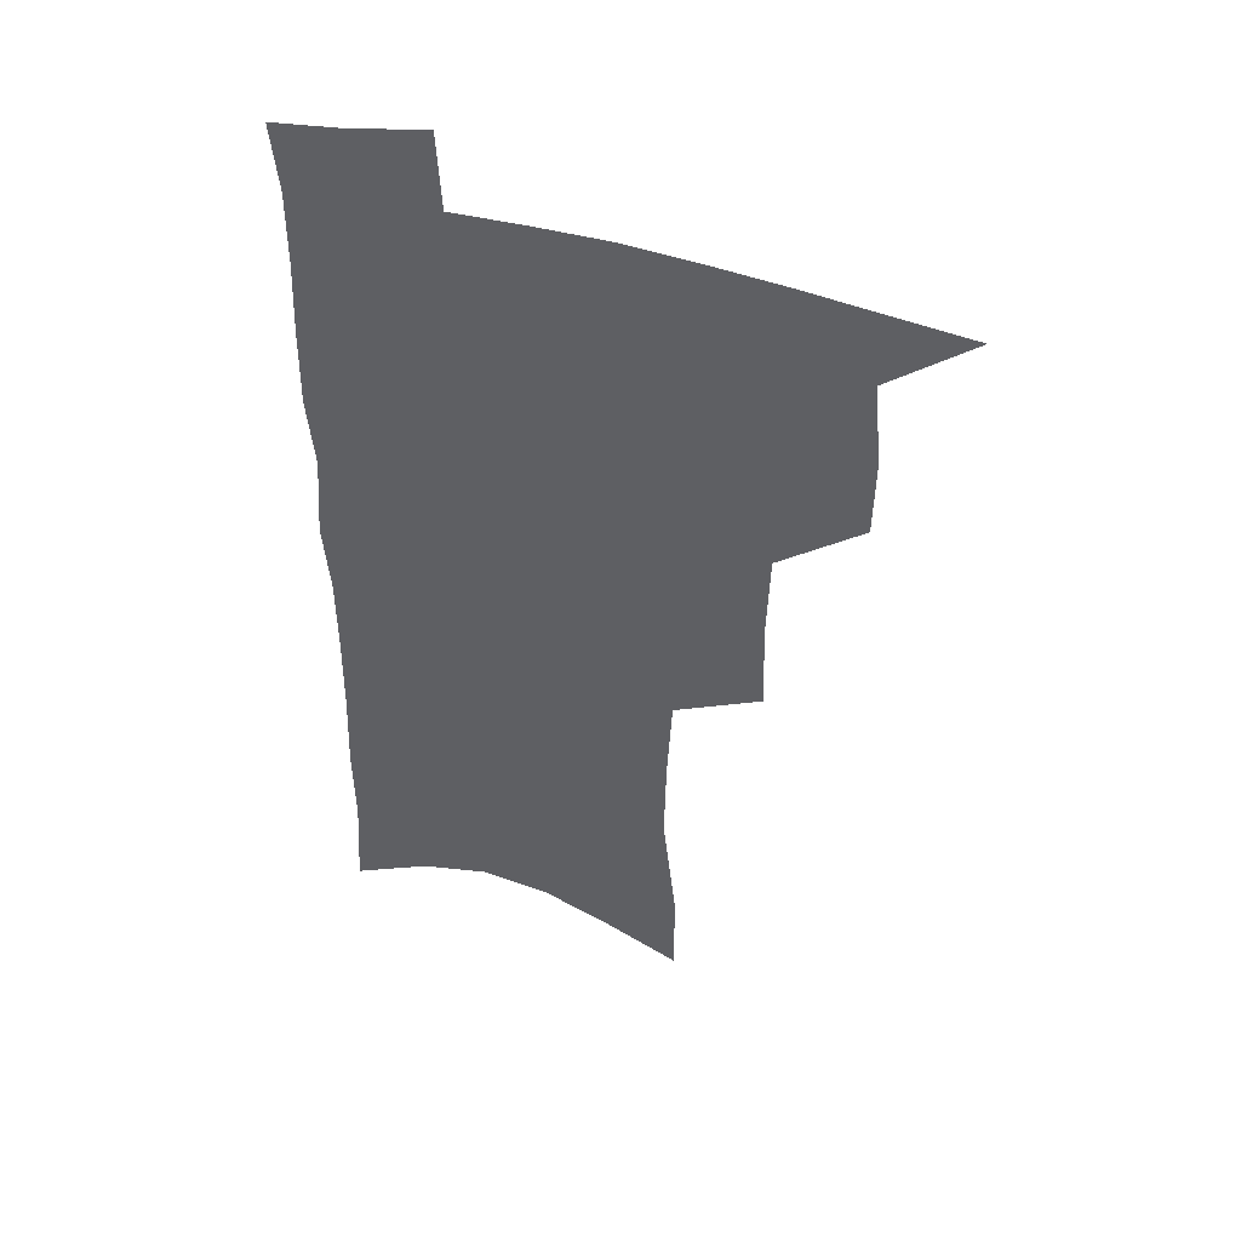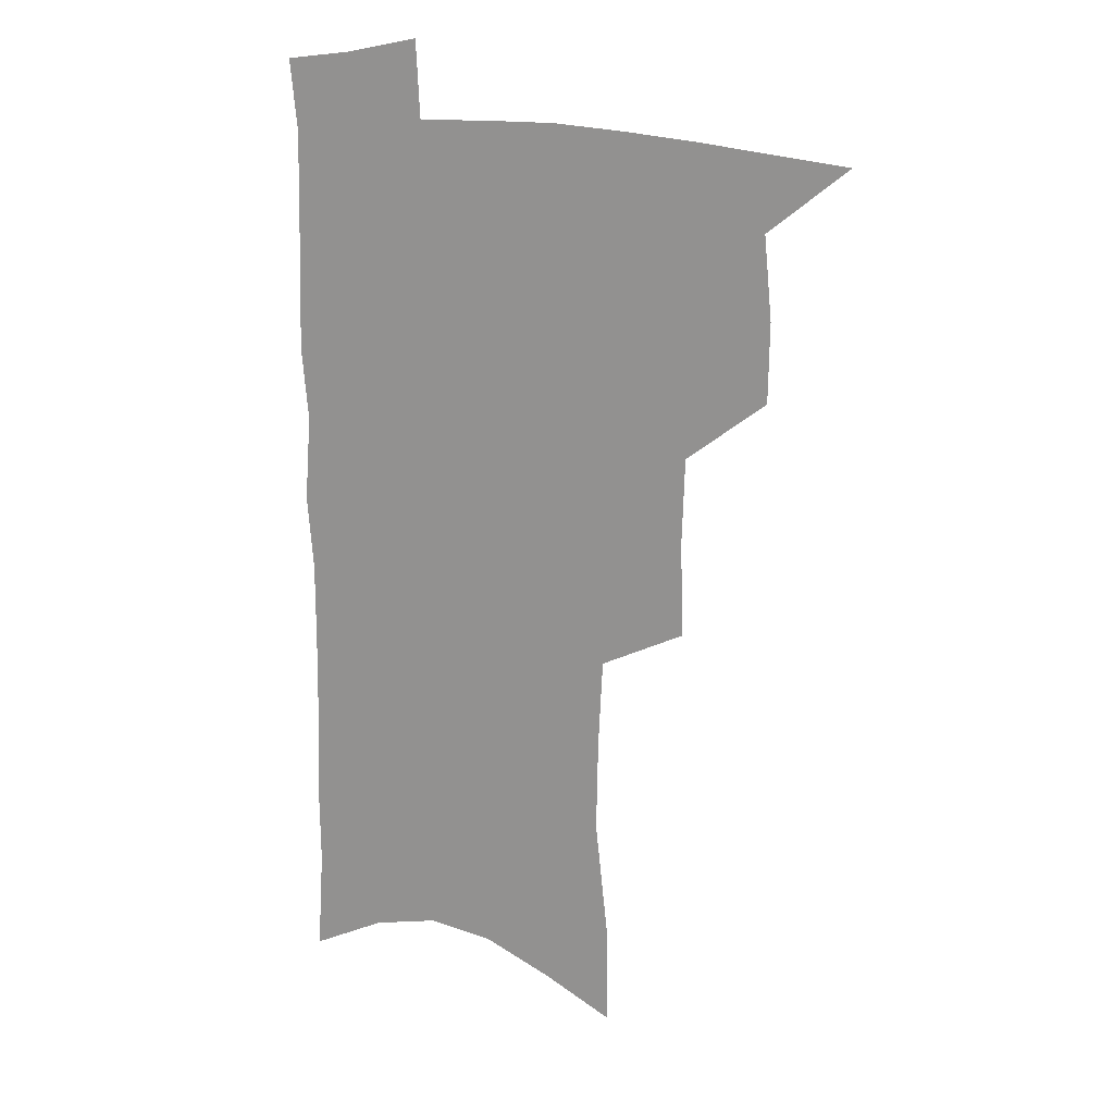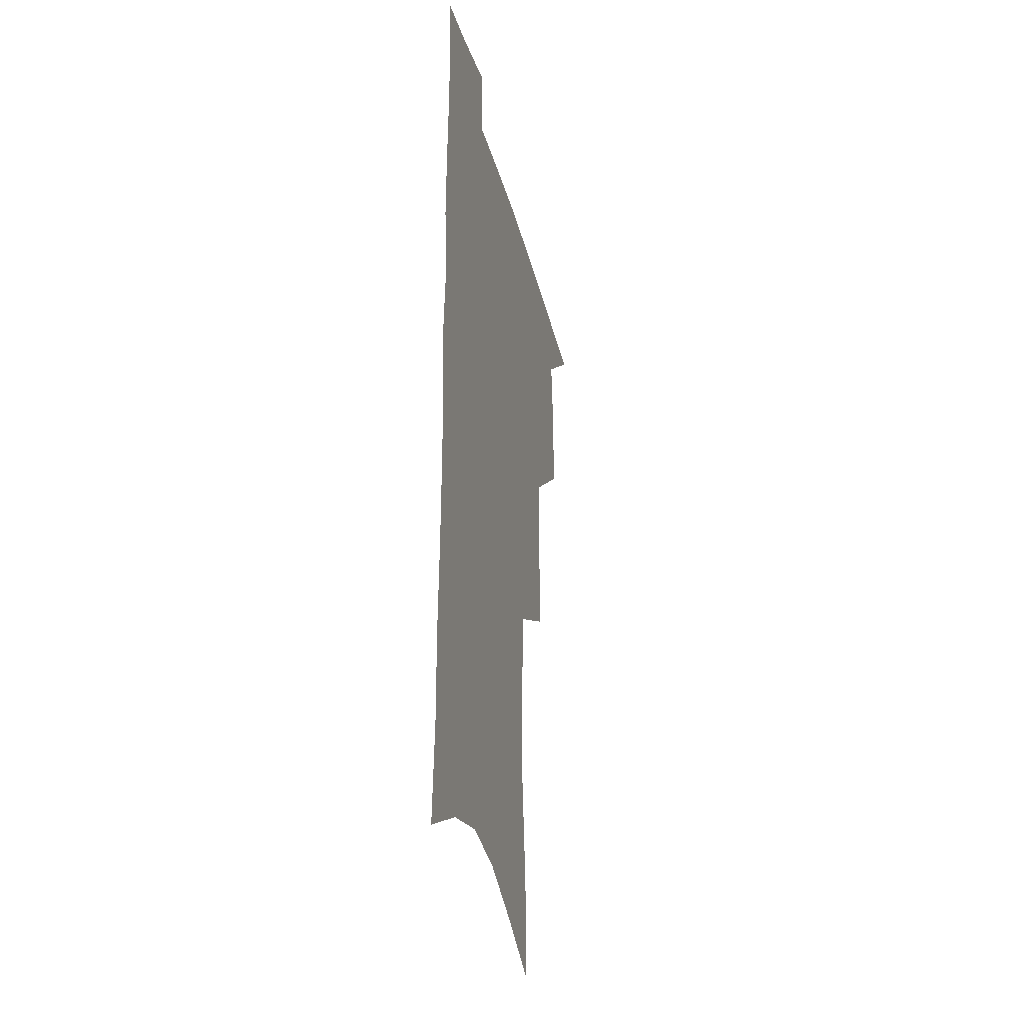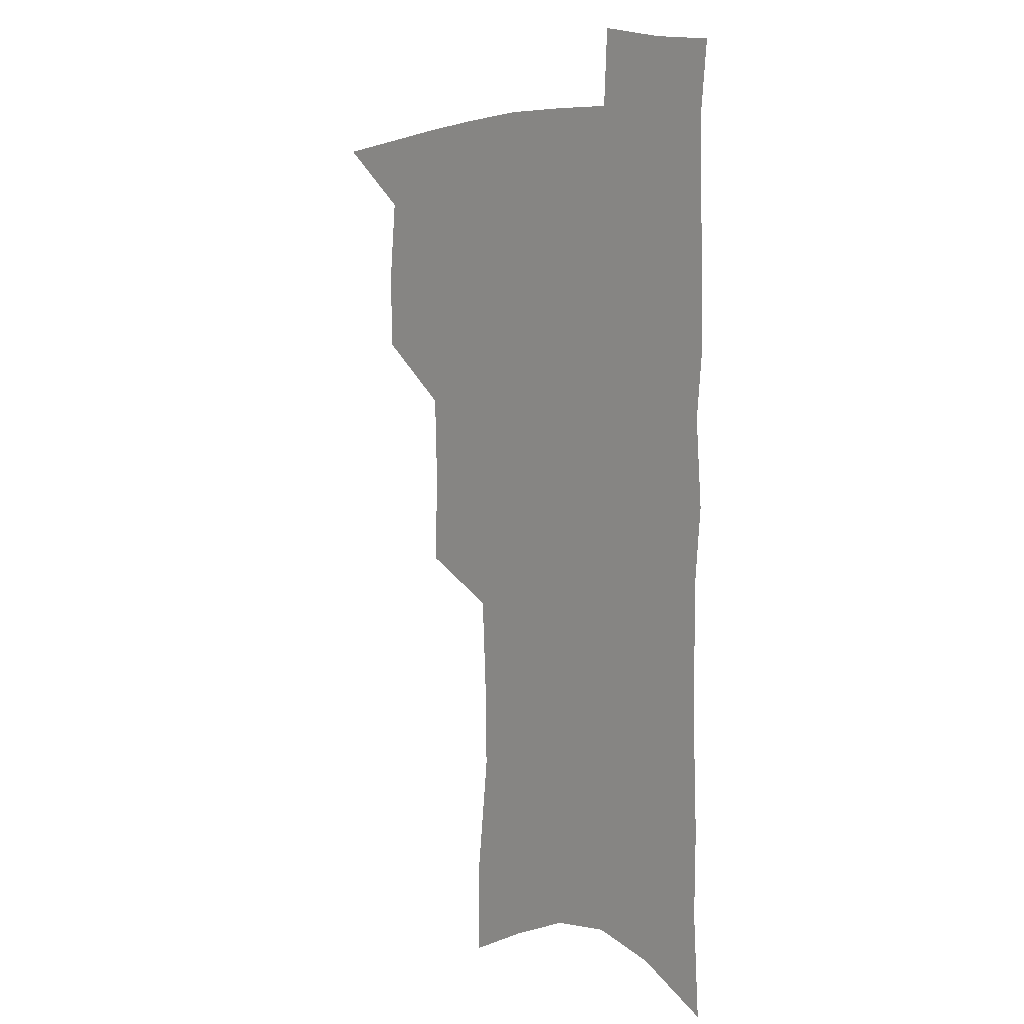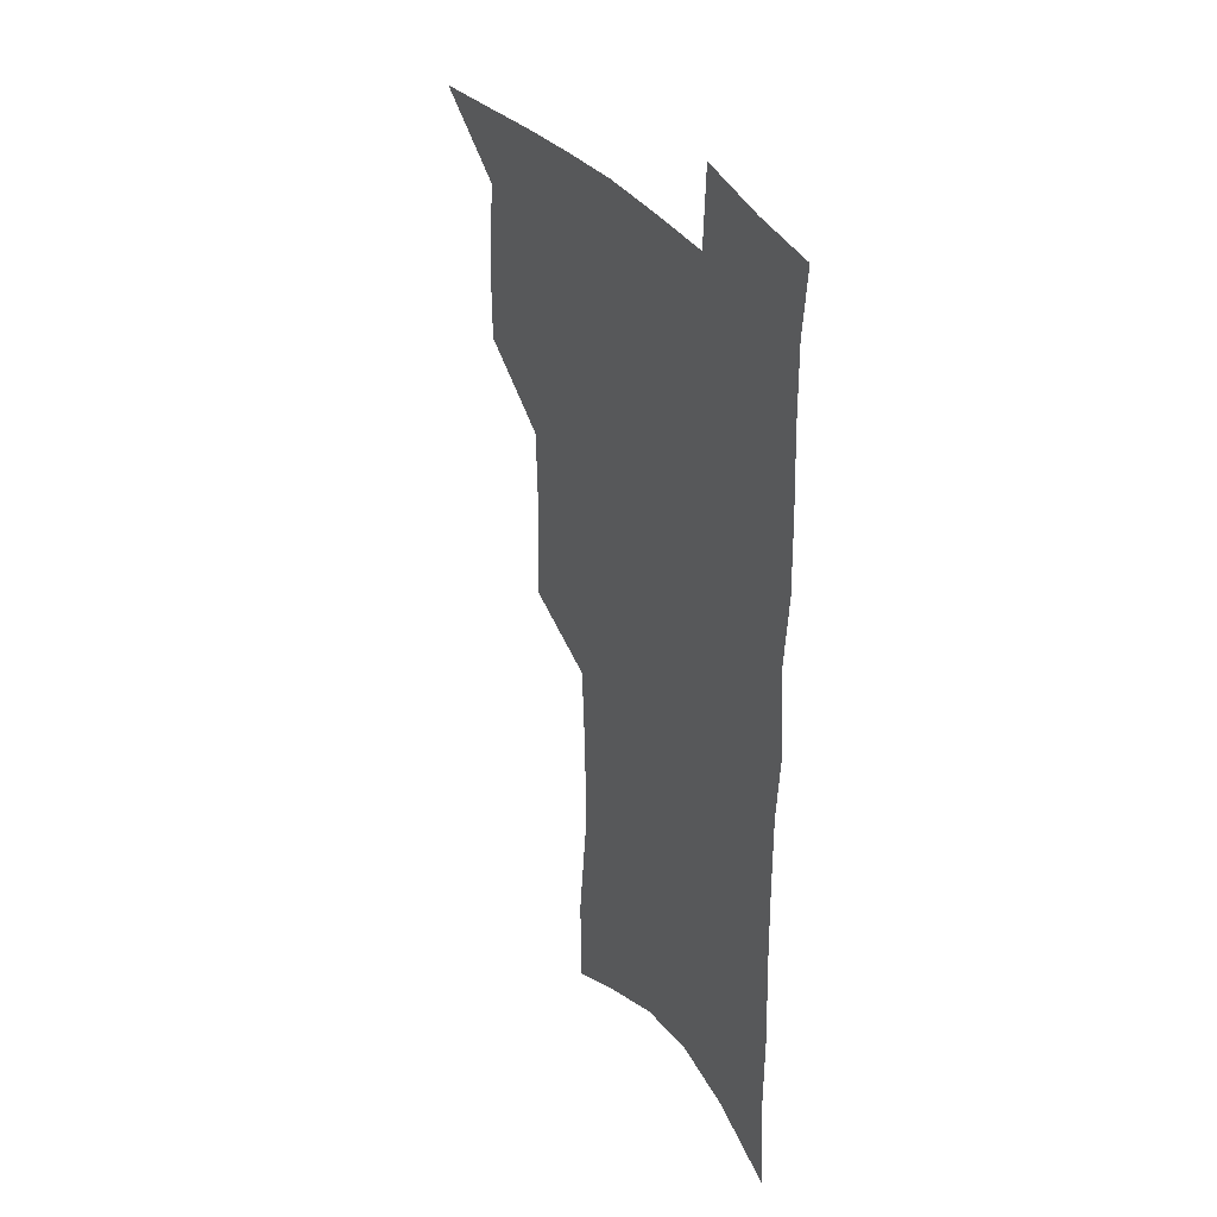
<metadata>
{"format":"obj","ext":"obj","renderer":"f3d","projection":"perspective","resolution":1024,"background":"white","views":[{"elev":47.2,"azim":-162.5,"up":"+Y"},{"elev":17.3,"azim":-155.5,"up":"+Y"},{"elev":-31.8,"azim":103.6,"up":"+Y"},{"elev":6.0,"azim":50.1,"up":"+Y"},{"elev":34.9,"azim":60.1,"up":"+Y"}]}
</metadata>
<code>
v 487.6 500.2 0
v 516.7 412.5 0
v 516.2 443.1 0
v 519.2 475 0
v 518.5 503.4 0
v 548.5 318 0
v 549.4 355.2 0
v 548.3 388.2 0
v 548.3 420.2 0
v 551.2 452.1 0
v 549.9 479.3 0
v 547.1 506.5 0
v 578.6 146.5 0
v 578.8 183.9 0
v 584 231.4 0
v 583.4 267 0
v 581.6 301.6 0
v 580.7 336.7 0
v 579 367.1 0
v 578.5 397.9 0
v 579.4 428.5 0
v 579.1 455.8 0
v 577.4 481.9 0
v 575.2 508.8 0
v 605.8 159.7 0
v 610.8 212.1 0
v 608.9 241.4 0
v 608.6 278.1 0
v 607.3 311.2 0
v 606.1 342.7 0
v 605 372.1 0
v 604.7 401.6 0
v 605.5 431.4 0
v 605.4 457.7 0
v 604.6 483.3 0
v 602.8 510.5 0
v 633.1 171 0
v 634.4 216.3 0
v 633.7 250.3 0
v 632.6 283.2 0
v 631.5 315.2 0
v 630.7 345.7 0
v 630.4 376.8 0
v 630.2 404.7 0
v 630.4 431.8 0
v 630.8 458.5 0
v 631.1 483.7 0
v 630.9 510.2 0
v 658.9 174.2 0
v 658.3 214.4 0
v 658 246.7 0
v 656.4 282.8 0
v 655.3 315.1 0
v 655.2 344.3 0
v 654.7 375.2 0
v 654.8 403.5 0
v 655.4 430.6 0
v 655.8 457.4 0
v 656.9 483.1 0
v 658.2 509.2 0
v 659.8 539.3 0
v 685.4 167.7 0
v 683.5 207.7 0
v 682.8 242 0
v 681.8 275.9 0
v 680.9 308.4 0
v 680.2 339.8 0
v 681 368.6 0
v 682.2 396.8 0
v 681.8 426.1 0
v 682.1 454.1 0
v 683.2 481 0
v 684.7 507.6 0
v 688.4 533.5 0
v 715.2 152.5 0
v 712.7 193 0
v 713.1 226 0
v 711.9 260.7 0
v 711.5 293.4 0
v 711.5 325 0
v 714.1 353.7 0
v 711.6 387.4 0
v 714.2 415.4 0
v 713.7 445.4 0
v 712.6 475.4 0
v 712.4 504 0
v 715.1 530.1 0
f 4 5 1
f 8 9 2
f 2 9 3
f 9 10 3
f 3 10 4
f 10 11 4
f 4 11 5
f 11 12 5
f 17 18 6
f 6 18 7
f 18 19 7
f 7 19 8
f 19 20 8
f 8 20 9
f 20 21 9
f 9 21 10
f 21 22 10
f 10 22 11
f 22 23 11
f 11 23 12
f 23 24 12
f 13 25 14
f 25 26 14
f 14 26 15
f 26 27 15
f 15 27 16
f 27 28 16
f 16 28 17
f 28 29 17
f 17 29 18
f 29 30 18
f 18 30 19
f 30 31 19
f 19 31 20
f 31 32 20
f 20 32 21
f 32 33 21
f 21 33 22
f 33 34 22
f 22 34 23
f 34 35 23
f 23 35 24
f 35 36 24
f 25 37 26
f 37 38 26
f 26 38 27
f 38 39 27
f 27 39 28
f 39 40 28
f 28 40 29
f 40 41 29
f 29 41 30
f 41 42 30
f 30 42 31
f 42 43 31
f 31 43 32
f 43 44 32
f 32 44 33
f 44 45 33
f 33 45 34
f 45 46 34
f 34 46 35
f 46 47 35
f 35 47 36
f 47 48 36
f 37 49 38
f 49 50 38
f 38 50 39
f 50 51 39
f 39 51 40
f 51 52 40
f 40 52 41
f 52 53 41
f 41 53 42
f 53 54 42
f 42 54 43
f 54 55 43
f 43 55 44
f 55 56 44
f 44 56 45
f 56 57 45
f 45 57 46
f 57 58 46
f 46 58 47
f 58 59 47
f 47 59 48
f 59 60 48
f 49 62 50
f 62 63 50
f 50 63 51
f 63 64 51
f 51 64 52
f 64 65 52
f 52 65 53
f 65 66 53
f 53 66 54
f 66 67 54
f 54 67 55
f 67 68 55
f 55 68 56
f 68 69 56
f 56 69 57
f 69 70 57
f 57 70 58
f 70 71 58
f 58 71 59
f 71 72 59
f 59 72 60
f 72 73 60
f 60 73 61
f 73 74 61
f 62 75 63
f 75 76 63
f 63 76 64
f 76 77 64
f 64 77 65
f 77 78 65
f 65 78 66
f 78 79 66
f 66 79 67
f 79 80 67
f 67 80 68
f 80 81 68
f 68 81 69
f 81 82 69
f 69 82 70
f 82 83 70
f 70 83 71
f 83 84 71
f 71 84 72
f 84 85 72
f 72 85 73
f 85 86 73
f 73 86 74
f 86 87 74

</code>
